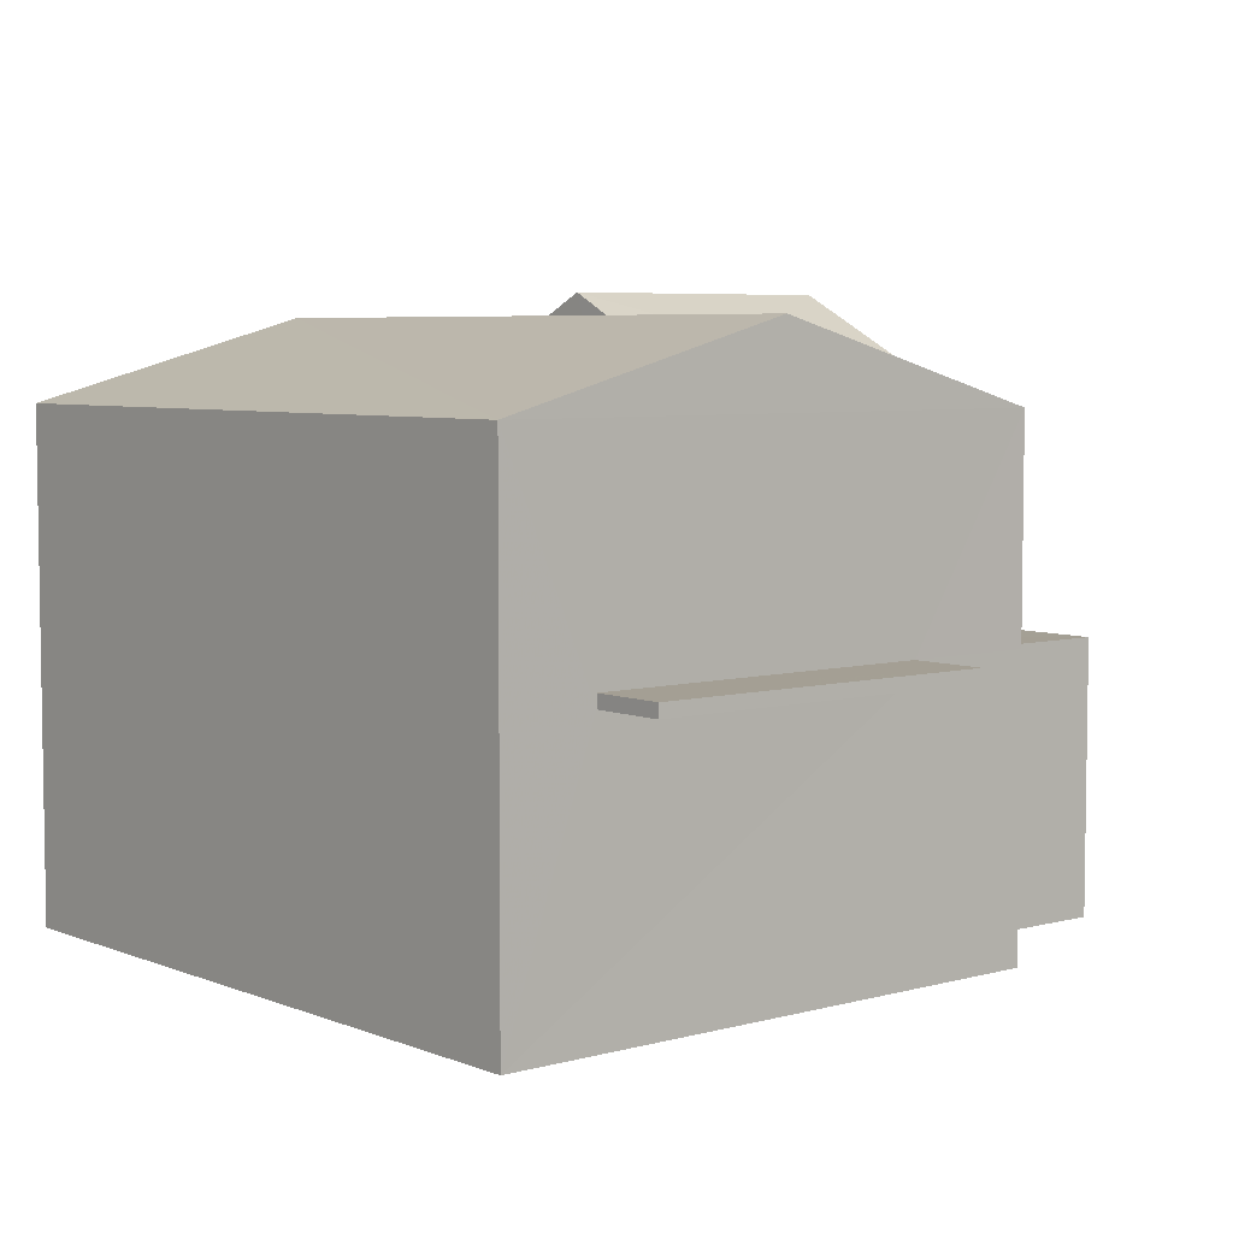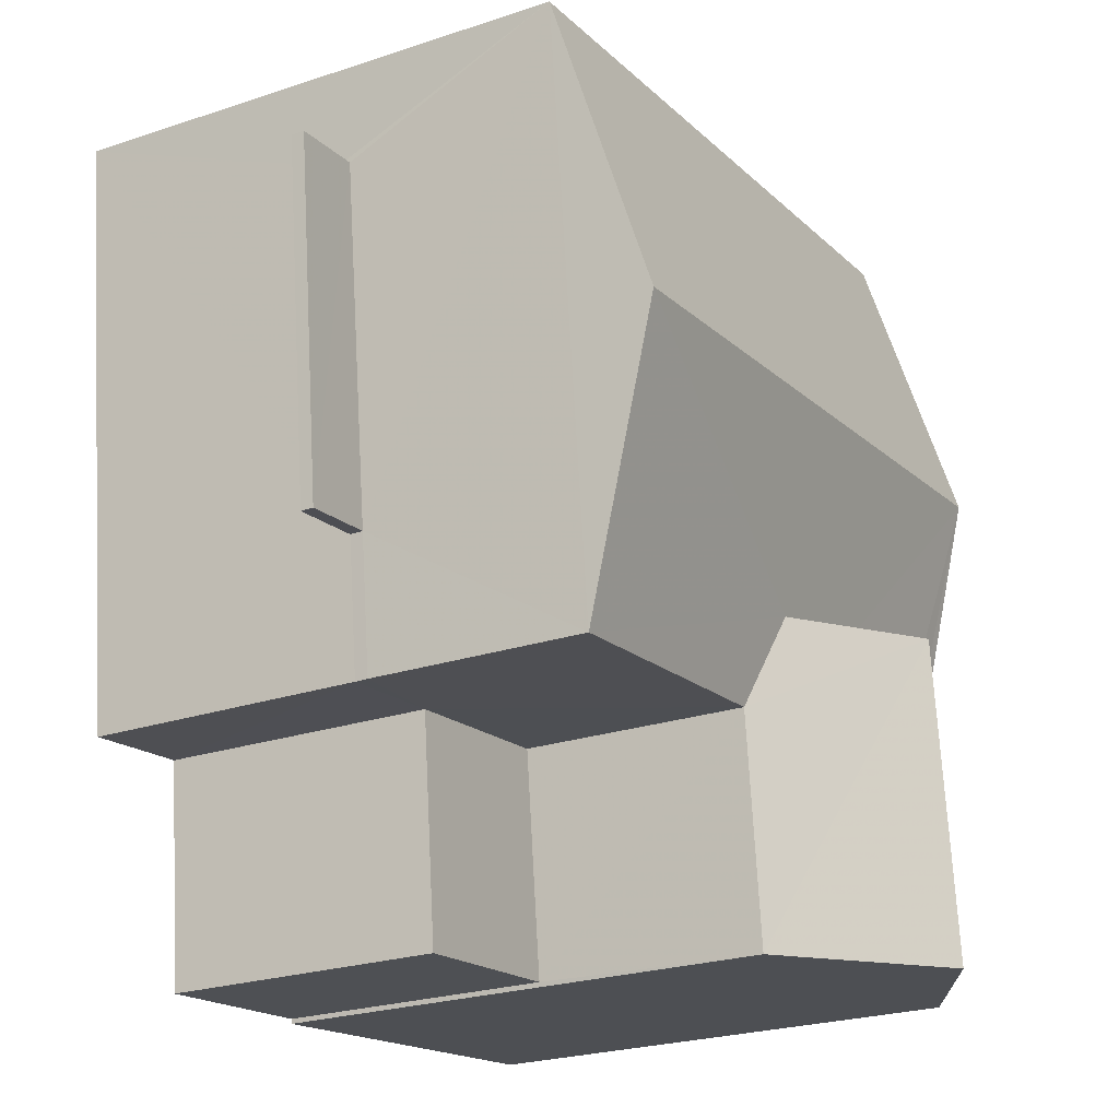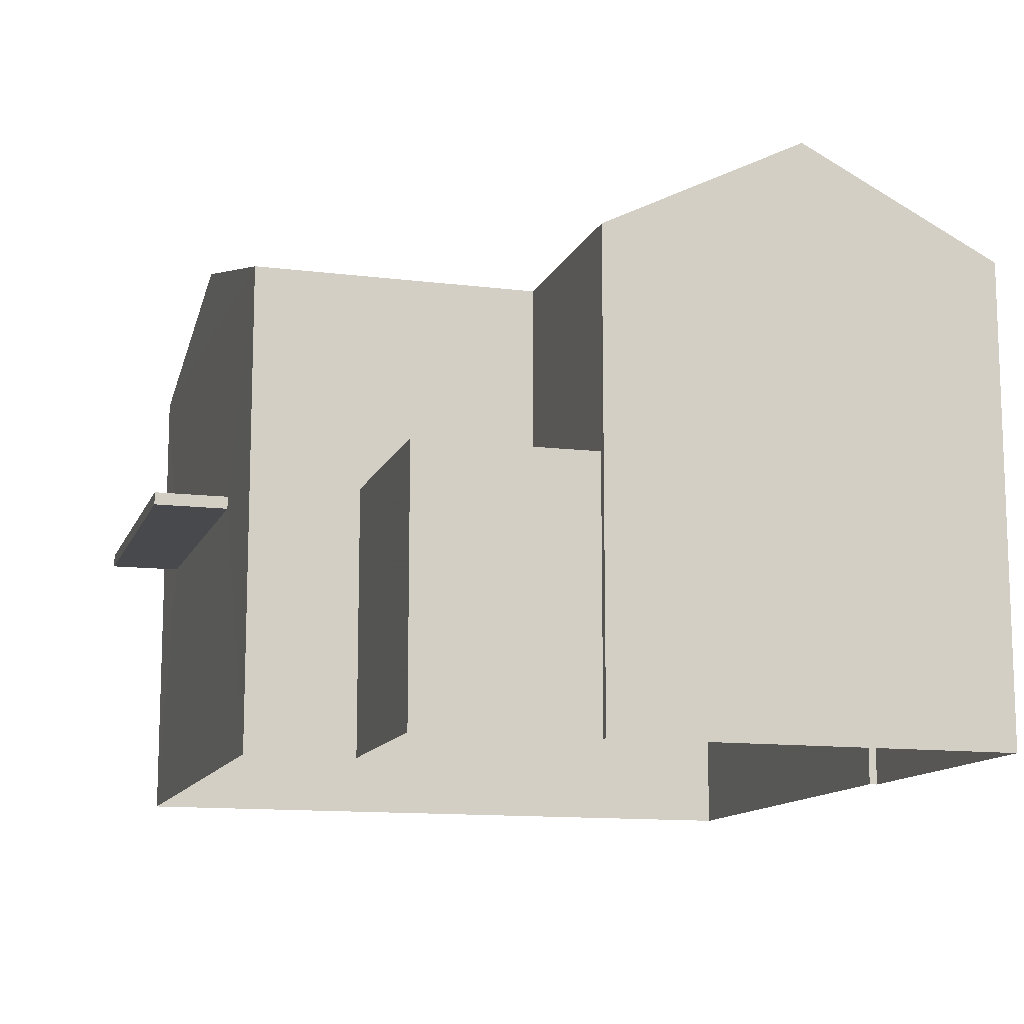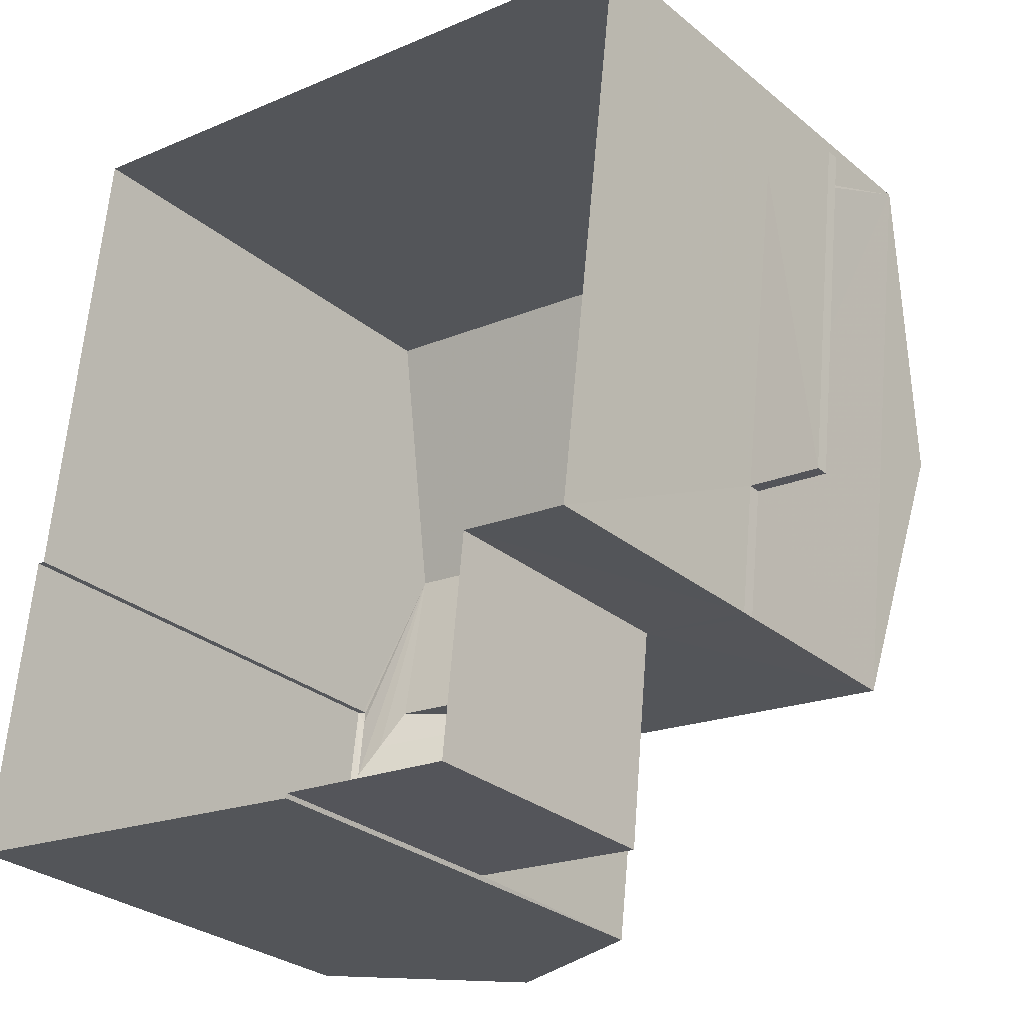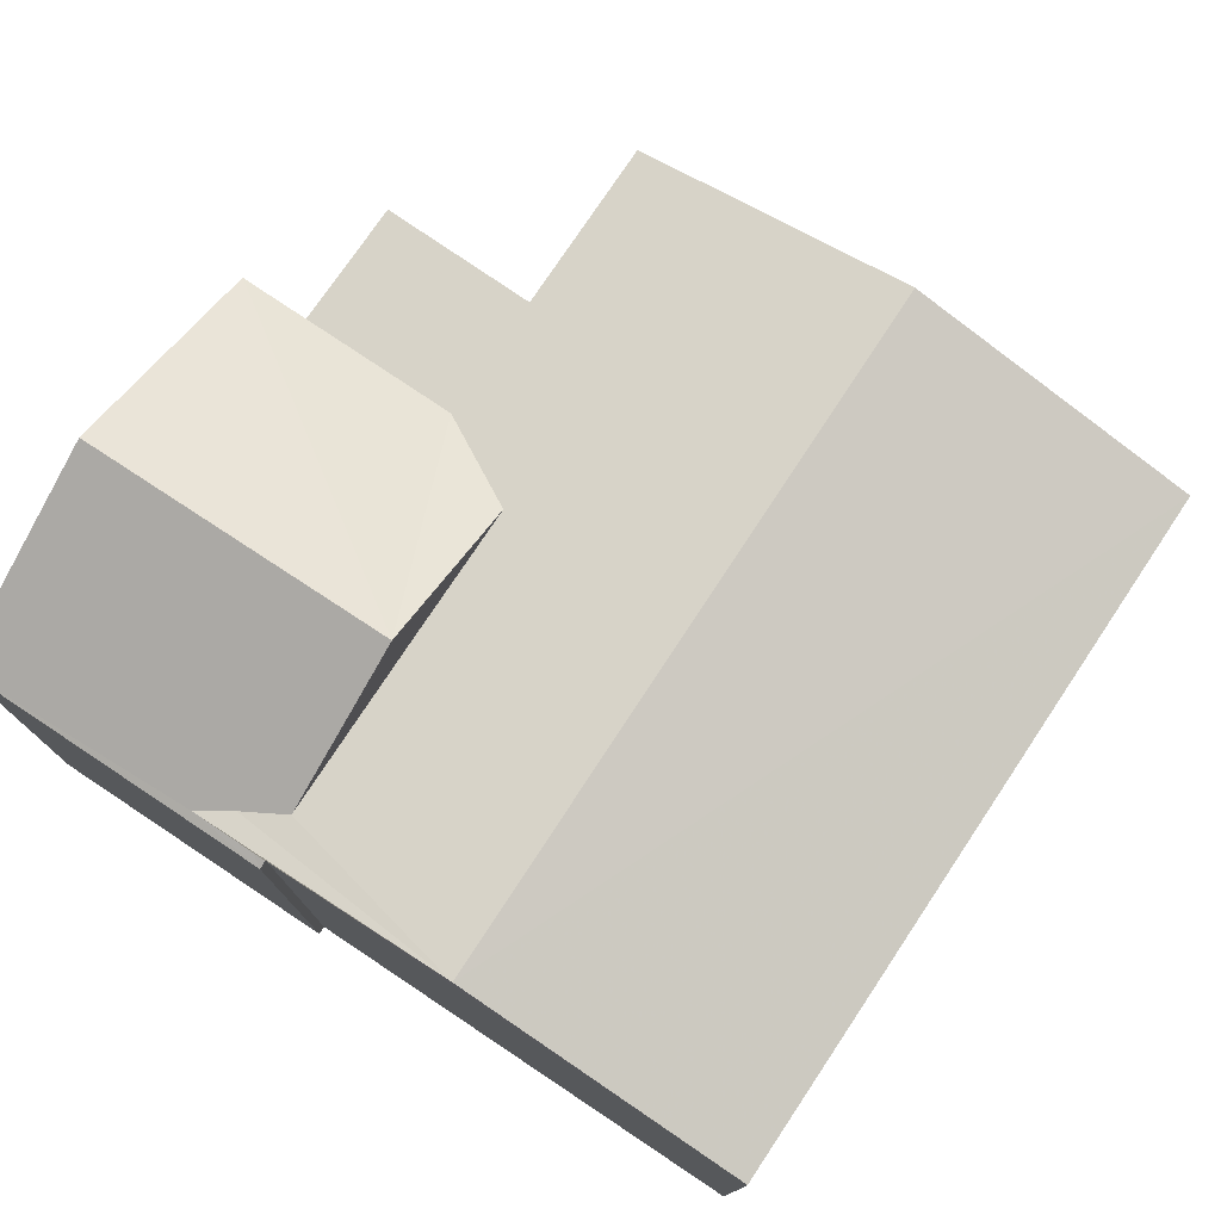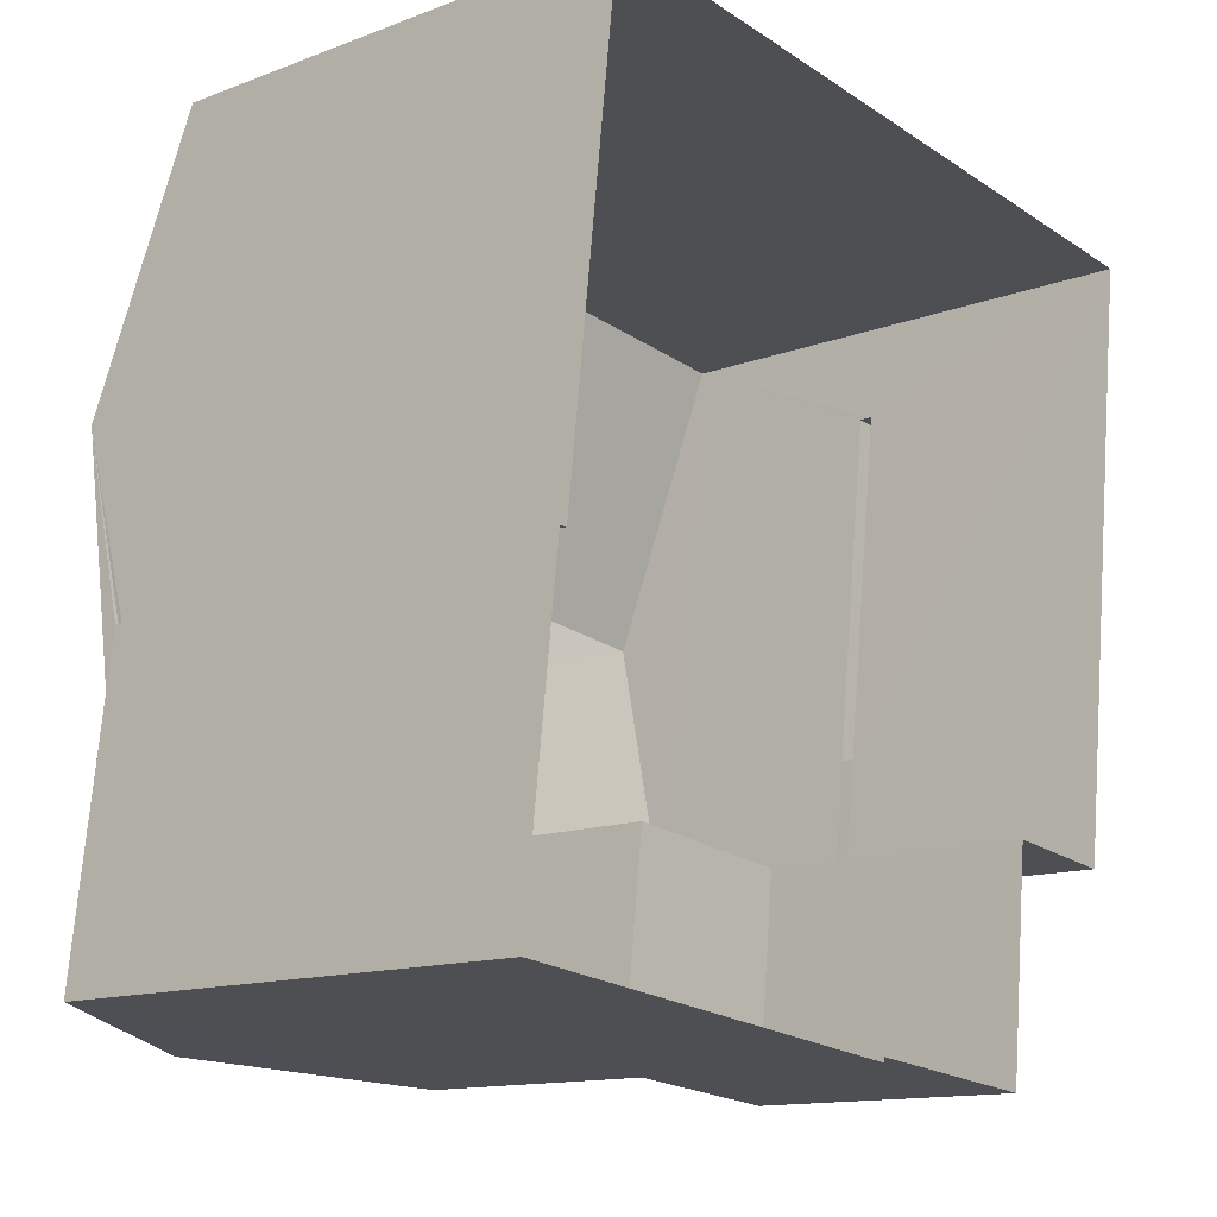
<metadata>
{"format":"obj","ext":"obj","renderer":"f3d","projection":"perspective","resolution":1024,"background":"white","views":[{"elev":5.6,"azim":-123.2,"up":"+Z"},{"elev":-24.1,"azim":-61.0,"up":"+Y"},{"elev":-12.3,"azim":-9.9,"up":"+Z"},{"elev":-28.7,"azim":-140.6,"up":"+Y"},{"elev":77.2,"azim":130.3,"up":"+Z"},{"elev":-13.1,"azim":131.3,"up":"+Y"}]}
</metadata>
<code>
v -8.869e+04 -1.004e+05 2.28
v -8.868e+04 -1.004e+05 2.28
v -8.869e+04 -1.004e+05 2.281
v -8.869e+04 -1.004e+05 2.281
v -8.868e+04 -1.004e+05 2.281
v -8.868e+04 -1.004e+05 2.281
v -8.868e+04 -1.004e+05 2.281
v -8.869e+04 -1.004e+05 2.282
v -8.869e+04 -1.004e+05 2.282
v -8.869e+04 -1.004e+05 2.282
v -8.869e+04 -1.004e+05 5.42
v -8.869e+04 -1.004e+05 5.421
v -8.869e+04 -1.004e+05 5.42
v -8.869e+04 -1.004e+05 5.421
v -8.868e+04 -1.004e+05 8.062
v -8.868e+04 -1.004e+05 8.062
v -8.868e+04 -1.004e+05 8.015
v -8.868e+04 -1.004e+05 8.94
v -8.869e+04 -1.004e+05 8.94
v -8.868e+04 -1.004e+05 8.316
v -8.868e+04 -1.004e+05 8.062
v -8.868e+04 -1.004e+05 8.177
v -8.868e+04 -1.004e+05 8.311
v -8.868e+04 -1.004e+05 9.231
v -8.868e+04 -1.004e+05 9.231
v -8.869e+04 -1.004e+05 8.016
v -8.869e+04 -1.004e+05 8.016
v -8.869e+04 -1.004e+05 8.316
v -8.869e+04 -1.004e+05 8.015
v -8.869e+04 -1.004e+05 5.421
v -8.869e+04 -1.004e+05 5.421
v -8.869e+04 -1.004e+05 5.421
v -8.869e+04 -1.004e+05 5.421
v -8.868e+04 -1.004e+05 8.016
v -8.869e+04 -1.004e+05 8.016
v -8.868e+04 -1.004e+05 8.014
v -8.869e+04 -1.004e+05 5.57
v -8.869e+04 -1.004e+05 5.57
v -8.869e+04 -1.004e+05 5.571
v -8.869e+04 -1.004e+05 5.571
v -8.868e+04 -1.004e+05 8.015
v -8.869e+04 -1.004e+05 5.421
v -8.869e+04 -1.004e+05 5.571
f 1 2 3
f 4 1 3
f 5 6 7
f 2 5 3
f 8 3 9
f 10 9 7
f 9 5 7
f 3 5 9
f 11 12 13
f 11 14 12
f 15 16 17
f 18 19 20
f 21 18 22
f 18 23 22
f 20 23 18
f 24 25 22
f 23 24 22
f 26 27 24
f 28 26 24
f 19 18 29
f 30 31 32
f 33 30 32
f 27 25 24
f 21 34 17
f 25 34 21
f 16 21 17
f 25 21 22
f 26 28 35
f 35 28 19
f 28 20 19
f 29 18 36
f 37 38 39
f 40 37 39
f 5 17 6
f 5 41 17
f 5 2 36
f 41 5 36
f 14 39 12
f 14 40 39
f 26 33 27
f 27 33 10
f 26 30 33
f 10 33 9
f 19 29 35
f 25 27 34
f 41 15 17
f 36 2 1
f 29 36 1
f 11 13 38
f 37 11 38
f 34 27 10
f 7 34 10
f 12 38 13
f 12 39 38
f 20 24 23
f 20 28 24
f 4 42 14
f 1 4 14
f 43 35 40
f 1 11 29
f 40 35 29
f 37 40 29
f 11 37 29
f 1 14 11
f 17 34 7
f 6 17 7
f 33 32 8
f 9 33 8
f 40 42 43
f 40 14 42
f 21 16 18
f 18 41 36
f 16 15 18
f 18 15 41
f 30 26 31
f 3 31 42
f 4 3 42
f 31 26 35
f 31 35 43
f 42 31 43
f 31 8 32
f 31 3 8

</code>
